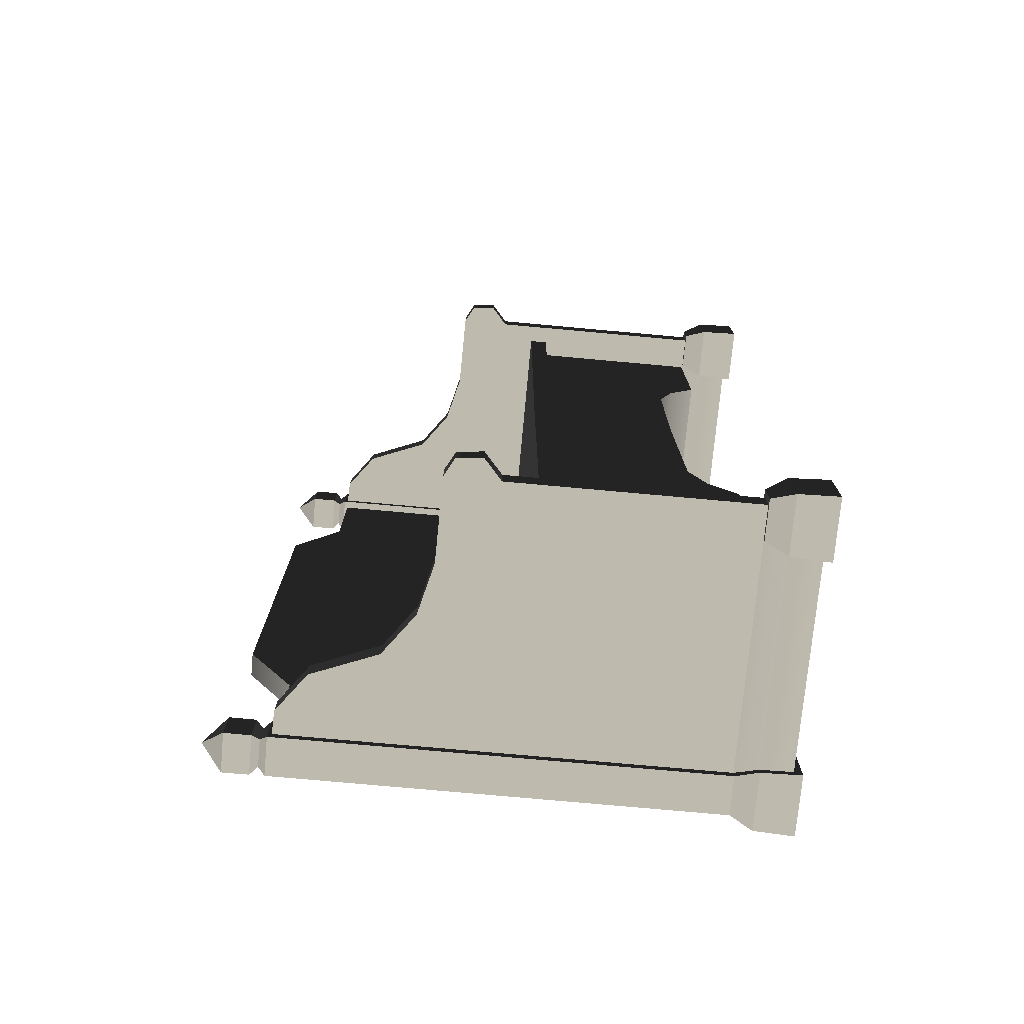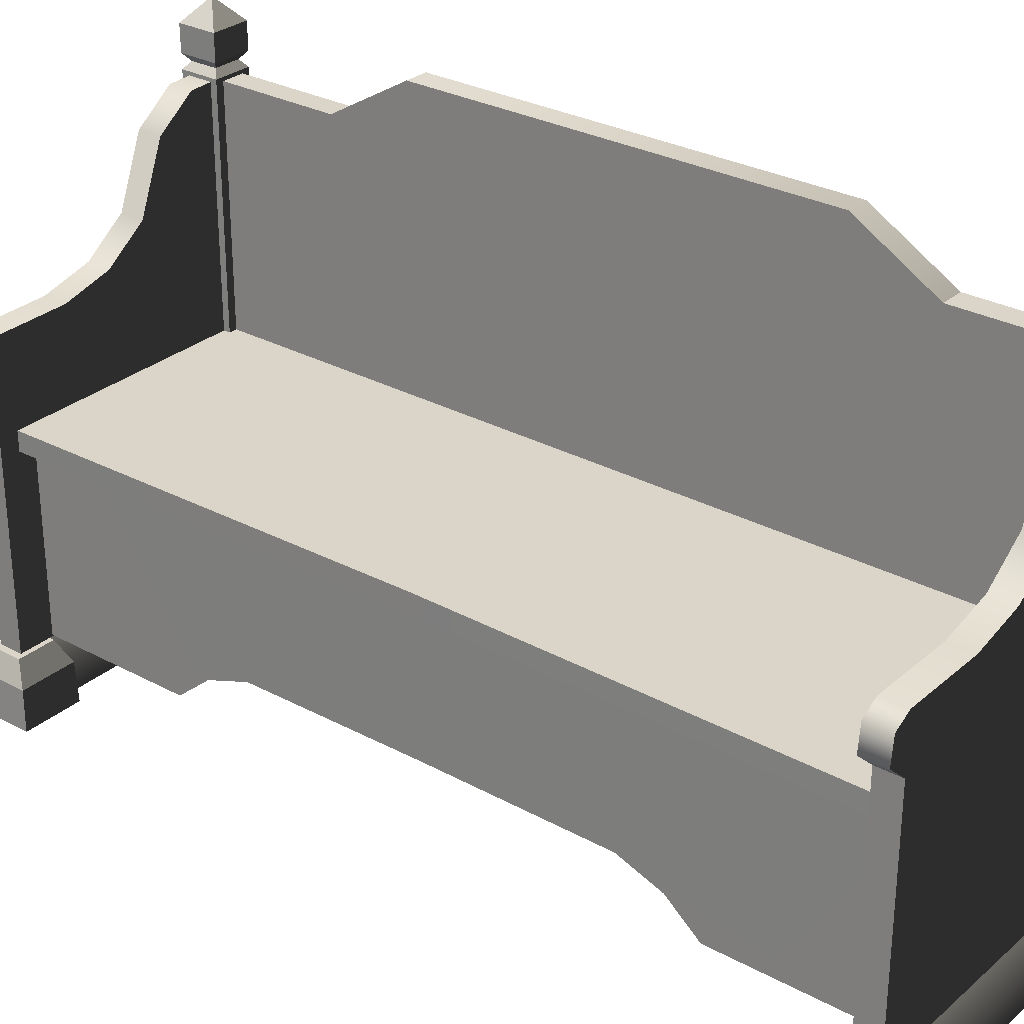
<metadata>
{"format":"obj","ext":"obj","renderer":"f3d","projection":"perspective","resolution":1024,"background":"white","views":[{"elev":-74.9,"azim":-95.2,"up":"+Z"},{"elev":29.2,"azim":-51.2,"up":"+Y"}]}
</metadata>
<code>
v -0.2714 0.5367 -0.9008
v -0.2714 0.5786 -0.9008
v -0.2603 0.5786 1.594e-17
v -0.2603 0.5367 1.594e-17
v -0.2714 0.5367 0.9008
v -0.2714 0.5786 0.9008
v 0.2717 1.075 -0.6248
v 0.2717 1.075 -0.8863
v 0.3225 1.075 -0.8862
v 0.3225 1.075 -0.6248
v 0.3225 0.2342 -0.3996
v 0.3225 0.2342 -1.975e-17
v 0.3225 1.18 -1.975e-17
v 0.3225 1.18 -0.447
v 0.3225 1.075 -0.6248
v 0.3225 0.1995 -0.4967
v 0.3225 1.075 -0.8862
v 0.3225 0.137 -0.5709
v 0.3225 0.137 -0.8862
v 0.2717 1.18 -0.447
v 0.2717 1.075 -0.6248
v 0.3225 1.075 -0.6248
v 0.3225 1.18 -0.447
v 0.2717 1.18 -1.664e-17
v 0.3225 1.18 -1.975e-17
v 0.3225 1.18 0.447
v 0.2717 1.18 0.447
v 0.3225 1.075 0.6248
v 0.2717 1.075 0.6248
v -0.2714 0.5786 -0.9008
v 0.2717 0.5786 -0.9008
v 0.2717 0.5786 -1.664e-17
v -0.2603 0.5786 1.594e-17
v -0.2714 0.5786 0.9008
v 0.2717 0.5786 0.9008
v -0.2387 0.5367 1.462e-17
v -0.2387 0.2407 1.462e-17
v -0.2342 0.2342 -0.3996
v -0.2342 0.5367 -0.9008
v -0.2342 0.137 -0.9008
v -0.2342 0.1996 -0.4967
v -0.2342 0.137 -0.5709
v 0.2717 1.075 -0.6248
v 0.2717 0.1845 -0.5709
v 0.2717 0.1845 -0.8863
v 0.2717 1.075 -0.8863
v 0.2717 0.2817 -0.3996
v 0.2717 1.18 -0.447
v 0.2717 1.18 -1.664e-17
v 0.2717 0.2817 -1.664e-17
v 0.2717 0.2817 0.3996
v 0.2717 1.18 0.447
v 0.2717 0.1845 0.5709
v 0.2717 1.075 0.6248
v 0.2717 0.1845 0.8862
v 0.2717 1.075 0.8862
v 0.2297 0 -0.8618
v 0.2297 0 -0.9957
v 0.2328 0.08685 -0.9926
v 0.2328 0.08685 -0.8649
v 0.3604 0.08685 -0.8649
v 0.3604 0.08685 -0.9925
v 0.3635 0 -0.9957
v 0.3635 0 -0.8618
v 0.2297 0 -0.9957
v 0.3635 0 -0.9957
v 0.3604 0.08685 -0.9925
v 0.2328 0.08685 -0.9926
v 0.3635 0 -0.8618
v 0.2297 0 -0.8618
v 0.2328 0.08685 -0.8649
v 0.3604 0.08685 -0.8649
v 0.3396 0.1341 -0.8857
v 0.2535 0.1341 -0.8857
v 0.2541 1.083 -0.8862
v 0.3391 1.083 -0.8862
v 0.3396 0.1341 -0.9718
v 0.3396 0.1341 -0.8857
v 0.3391 1.083 -0.8862
v 0.3391 1.083 -0.9718
v 0.2541 1.083 -0.9718
v 0.2535 0.1341 -0.9718
v 0.3396 0.1341 -0.9718
v 0.3391 1.083 -0.9718
v 0.2541 1.083 -0.8862
v 0.2535 0.1341 -0.8857
v 0.2535 0.1341 -0.9718
v 0.2541 1.083 -0.9718
v 0.3604 0.08685 -0.8649
v 0.2328 0.08685 -0.8649
v 0.2535 0.1341 -0.8857
v 0.3396 0.1341 -0.8857
v 0.3396 0.1341 -0.8857
v 0.3396 0.1341 -0.9718
v 0.3604 0.08685 -0.9925
v 0.3604 0.08685 -0.8649
v 0.2328 0.08685 -0.9926
v 0.3604 0.08685 -0.9925
v 0.3396 0.1341 -0.9718
v 0.2535 0.1341 -0.9718
v 0.2328 0.08685 -0.8649
v 0.2328 0.08685 -0.9926
v 0.2535 0.1341 -0.9718
v 0.2535 0.1341 -0.8857
v 0.3391 1.083 -0.9718
v 0.3391 1.083 -0.8862
v 0.3265 1.098 -0.8988
v 0.3265 1.098 -0.9587
v 0.2541 1.083 -0.9718
v 0.3391 1.083 -0.9718
v 0.3265 1.098 -0.9587
v 0.2667 1.098 -0.9587
v 0.2667 1.098 -0.8988
v 0.2541 1.083 -0.8862
v 0.2541 1.083 -0.9718
v 0.2667 1.098 -0.9587
v 0.3391 1.083 -0.8862
v 0.2541 1.083 -0.8862
v 0.2667 1.098 -0.8988
v 0.3265 1.098 -0.8988
v 0.3394 1.114 -0.8859
v 0.2538 1.114 -0.886
v 0.2535 1.171 -0.8856
v 0.3397 1.171 -0.8856
v 0.3397 1.171 -0.8856
v 0.3397 1.171 -0.9718
v 0.3394 1.114 -0.9718
v 0.3394 1.114 -0.8859
v 0.2538 1.114 -0.9718
v 0.3394 1.114 -0.9718
v 0.3397 1.171 -0.9718
v 0.2535 1.171 -0.9718
v 0.2538 1.114 -0.886
v 0.2538 1.114 -0.9718
v 0.2535 1.171 -0.9718
v 0.2535 1.171 -0.8856
v 0.3397 1.171 -0.9718
v 0.2966 1.219 -0.9287
v 0.2535 1.171 -0.9718
v 0.2535 1.171 -0.9718
v 0.2966 1.219 -0.9287
v 0.2535 1.171 -0.8856
v 0.2535 1.171 -0.8856
v 0.2966 1.219 -0.9287
v 0.3397 1.171 -0.8856
v 0.3397 1.171 -0.8856
v 0.2966 1.219 -0.9287
v 0.3397 1.171 -0.9718
v 0.2538 1.114 -0.886
v 0.2667 1.098 -0.8988
v 0.2667 1.098 -0.9587
v 0.2538 1.114 -0.9718
v 0.3265 1.098 -0.9587
v 0.3394 1.114 -0.9718
v 0.2538 1.114 -0.9718
v 0.2667 1.098 -0.9587
v 0.3265 1.098 -0.8988
v 0.3394 1.114 -0.8859
v 0.3394 1.114 -0.9718
v 0.3265 1.098 -0.9587
v 0.2667 1.098 -0.8988
v 0.2538 1.114 -0.886
v 0.3394 1.114 -0.8859
v 0.3265 1.098 -0.8988
v 0.2541 0.1341 -0.9545
v -0.1351 0.7753 -0.9545
v -0.3133 0.6578 -0.9545
v -0.0254 0.8029 -0.9545
v 0.06369 0.8688 -0.9545
v 0.1204 1.011 -0.9545
v -0.3133 0.7734 -0.9545
v -0.3514 0.7529 -0.9545
v -0.3574 0.6969 -0.9545
v -0.3133 0.1341 -0.9545
v 0.2039 1.073 -0.9545
v 0.2541 1.075 -0.9545
v -0.3133 0.6578 -0.9008
v 0.2541 0.1341 -0.9008
v -0.3133 0.1341 -0.9008
v -0.1351 0.7753 -0.9008
v -0.0254 0.8029 -0.9008
v 0.06369 0.8688 -0.9008
v 0.1204 1.011 -0.9008
v 0.2039 1.073 -0.9008
v -0.3133 0.7734 -0.9008
v -0.3514 0.7529 -0.9008
v -0.3574 0.6969 -0.9008
v 0.2541 1.075 -0.9008
v -0.1351 0.7753 -0.9545
v -0.0254 0.8029 -0.9545
v -0.0254 0.8029 -0.9008
v -0.1351 0.7753 -0.9008
v -0.3133 0.7734 -0.9545
v -0.3133 0.7734 -0.9008
v -0.3514 0.7529 -0.9008
v -0.3514 0.7529 -0.9545
v -0.3574 0.6969 -0.9545
v -0.3574 0.6969 -0.9008
v -0.3133 0.6578 -0.9008
v -0.3133 0.6578 -0.9545
v 0.06369 0.8688 -0.9008
v 0.06369 0.8688 -0.9545
v 0.1204 1.011 -0.9008
v 0.1204 1.011 -0.9545
v 0.2039 1.073 -0.9008
v 0.2039 1.073 -0.9545
v 0.2541 1.075 -0.9545
v 0.2541 1.075 -0.9008
v -0.3133 0.1341 -0.9545
v -0.3133 0.6578 -0.9545
v -0.3133 0.6578 -0.9008
v -0.3133 0.1341 -0.9008
v 0.2578 0.08685 -0.8773
v 0.2578 0.01694 -0.8744
v -0.2483 0.01694 -0.8744
v -0.2483 0.08685 -0.8773
v 0.2578 0.1341 -0.9008
v -0.2483 0.1341 -0.9008
v 0.2578 0.01694 -0.9804
v 0.2578 0.08685 -0.9775
v -0.2483 0.08685 -0.9775
v -0.2483 0.01694 -0.9804
v -0.2483 0.1341 -0.9545
v 0.2578 0.1341 -0.9545
v -0.3522 0 -0.8598
v -0.3522 0 -0.9936
v -0.3491 0.08685 -0.9905
v -0.3491 0.08685 -0.8629
v -0.2215 0.08685 -0.8629
v -0.2215 0.08685 -0.9905
v -0.2184 0 -0.9936
v -0.2184 0 -0.8598
v -0.3522 0 -0.9936
v -0.2184 0 -0.9936
v -0.2215 0.08685 -0.9905
v -0.3491 0.08685 -0.9905
v -0.2184 0 -0.8598
v -0.3522 0 -0.8598
v -0.3491 0.08685 -0.8629
v -0.2215 0.08685 -0.8629
v -0.2215 0.08685 -0.8629
v -0.3491 0.08685 -0.8629
v -0.3283 0.1341 -0.8896
v -0.3283 0.1341 -0.8896
v -0.2423 0.1341 -0.8896
v -0.2423 0.1341 -0.8896
v -0.2423 0.1341 -0.9638
v -0.2215 0.08685 -0.9905
v -0.2215 0.08685 -0.8629
v -0.3491 0.08685 -0.9905
v -0.2215 0.08685 -0.9905
v -0.2423 0.1341 -0.9638
v -0.3283 0.1341 -0.9638
v -0.3491 0.08685 -0.8629
v -0.3491 0.08685 -0.9905
v -0.3283 0.1341 -0.9638
v -0.3283 0.1341 -0.8896
v -0.3283 0.1341 -0.9638
v -0.2423 0.1341 -0.9638
v -0.2423 0.1341 -0.8896
v -0.3283 0.1341 -0.8896
v 0.3225 1.075 0.8863
v 0.2717 1.075 0.8862
v 0.2717 1.075 0.6248
v 0.3225 1.075 0.6248
v -0.2387 0.5367 1.462e-17
v -0.2342 0.5367 0.9008
v -0.2342 0.2342 0.3996
v -0.2387 0.2407 1.462e-17
v -0.2342 0.137 0.9008
v -0.2342 0.1996 0.4967
v -0.2342 0.137 0.5709
v 0.2297 0 0.8618
v 0.2328 0.08685 0.8649
v 0.2328 0.08685 0.9925
v 0.2297 0 0.9957
v 0.3604 0.08685 0.8649
v 0.3635 0 0.8618
v 0.3635 0 0.9957
v 0.3604 0.08685 0.9926
v 0.2297 0 0.9957
v 0.2328 0.08685 0.9925
v 0.3604 0.08685 0.9926
v 0.3635 0 0.9957
v 0.3635 0 0.8618
v 0.3604 0.08685 0.8649
v 0.2328 0.08685 0.8649
v 0.2297 0 0.8618
v 0.3396 0.1341 0.8857
v 0.3391 1.083 0.8863
v 0.2541 1.083 0.8863
v 0.2535 0.1341 0.8857
v 0.3396 0.1341 0.9718
v 0.3391 1.083 0.9718
v 0.3391 1.083 0.8863
v 0.3396 0.1341 0.8857
v 0.2541 1.083 0.9718
v 0.3391 1.083 0.9718
v 0.3396 0.1341 0.9718
v 0.2535 0.1341 0.9718
v 0.2541 1.083 0.8863
v 0.2541 1.083 0.9718
v 0.2535 0.1341 0.9718
v 0.2535 0.1341 0.8857
v 0.3604 0.08685 0.8649
v 0.3396 0.1341 0.8857
v 0.2535 0.1341 0.8857
v 0.2328 0.08685 0.8649
v 0.3396 0.1341 0.8857
v 0.3604 0.08685 0.8649
v 0.3604 0.08685 0.9926
v 0.3396 0.1341 0.9718
v 0.2328 0.08685 0.9925
v 0.2535 0.1341 0.9718
v 0.3396 0.1341 0.9718
v 0.3604 0.08685 0.9926
v 0.2328 0.08685 0.8649
v 0.2535 0.1341 0.8857
v 0.2535 0.1341 0.9718
v 0.2328 0.08685 0.9925
v 0.3391 1.083 0.9718
v 0.3265 1.098 0.9587
v 0.3265 1.098 0.8988
v 0.3391 1.083 0.8863
v 0.2541 1.083 0.9718
v 0.2667 1.098 0.9587
v 0.3265 1.098 0.9587
v 0.3391 1.083 0.9718
v 0.2667 1.098 0.8988
v 0.2667 1.098 0.9587
v 0.2541 1.083 0.9718
v 0.2541 1.083 0.8863
v 0.3391 1.083 0.8863
v 0.3265 1.098 0.8988
v 0.2667 1.098 0.8988
v 0.2541 1.083 0.8863
v 0.3394 1.114 0.886
v 0.3397 1.171 0.8856
v 0.2535 1.171 0.8856
v 0.2538 1.114 0.8859
v 0.3397 1.171 0.8856
v 0.3394 1.114 0.886
v 0.3394 1.114 0.9718
v 0.3397 1.171 0.9718
v 0.2538 1.114 0.9718
v 0.2535 1.171 0.9718
v 0.3397 1.171 0.9718
v 0.3394 1.114 0.9718
v 0.2538 1.114 0.8859
v 0.2535 1.171 0.8856
v 0.2535 1.171 0.9718
v 0.2538 1.114 0.9718
v 0.3397 1.171 0.9718
v 0.2535 1.171 0.9718
v 0.2966 1.219 0.9287
v 0.2535 1.171 0.9718
v 0.2535 1.171 0.8856
v 0.2966 1.219 0.9287
v 0.2535 1.171 0.8856
v 0.3397 1.171 0.8856
v 0.2966 1.219 0.9287
v 0.3397 1.171 0.8856
v 0.3397 1.171 0.9718
v 0.2966 1.219 0.9287
v 0.2538 1.114 0.8859
v 0.2538 1.114 0.9718
v 0.2667 1.098 0.9587
v 0.2667 1.098 0.8988
v 0.3265 1.098 0.9587
v 0.2667 1.098 0.9587
v 0.2538 1.114 0.9718
v 0.3394 1.114 0.9718
v 0.3265 1.098 0.8988
v 0.3265 1.098 0.9587
v 0.3394 1.114 0.9718
v 0.3394 1.114 0.886
v 0.2667 1.098 0.8988
v 0.3265 1.098 0.8988
v 0.3394 1.114 0.886
v 0.2538 1.114 0.8859
v 0.2541 0.1341 0.9545
v -0.3133 0.6578 0.9545
v -0.1351 0.7753 0.9545
v -0.0254 0.8029 0.9545
v 0.06369 0.8688 0.9545
v 0.1204 1.011 0.9545
v -0.3133 0.7734 0.9545
v -0.3514 0.7529 0.9545
v -0.3574 0.6969 0.9545
v -0.3133 0.1341 0.9545
v 0.2039 1.073 0.9545
v 0.2541 1.075 0.9545
v -0.3133 0.6578 0.9008
v -0.3133 0.1341 0.9008
v 0.2541 0.1341 0.9008
v -0.1351 0.7753 0.9008
v -0.0254 0.8029 0.9008
v 0.06369 0.8688 0.9008
v 0.1204 1.011 0.9008
v 0.2039 1.073 0.9008
v -0.3133 0.7734 0.9008
v -0.3514 0.7529 0.9008
v -0.3574 0.6969 0.9008
v 0.2541 1.075 0.9008
v -0.1351 0.7753 0.9545
v -0.1351 0.7753 0.9008
v -0.0254 0.8029 0.9008
v -0.0254 0.8029 0.9545
v -0.3133 0.7734 0.9545
v -0.3133 0.7734 0.9008
v -0.3514 0.7529 0.9008
v -0.3514 0.7529 0.9545
v -0.3574 0.6969 0.9545
v -0.3574 0.6969 0.9008
v -0.3133 0.6578 0.9008
v -0.3133 0.6578 0.9545
v 0.06369 0.8688 0.9008
v 0.06369 0.8688 0.9545
v 0.1204 1.011 0.9008
v 0.1204 1.011 0.9545
v 0.2039 1.073 0.9008
v 0.2039 1.073 0.9545
v 0.2541 1.075 0.9545
v 0.2541 1.075 0.9008
v -0.3133 0.1341 0.9545
v -0.3133 0.1341 0.9008
v -0.3133 0.6578 0.9008
v -0.3133 0.6578 0.9545
v 0.2578 0.01694 0.9804
v -0.2483 0.01694 0.9804
v -0.2483 0.08685 0.9775
v 0.2578 0.08685 0.9775
v -0.2483 0.1341 0.9545
v 0.2578 0.1341 0.9545
v -0.3522 0 0.8598
v -0.3491 0.08685 0.8629
v -0.3491 0.08685 0.9905
v -0.3522 0 0.9936
v -0.2215 0.08685 0.8629
v -0.2184 0 0.8598
v -0.2184 0 0.9936
v -0.2215 0.08685 0.9905
v -0.3522 0 0.9936
v -0.3491 0.08685 0.9905
v -0.2215 0.08685 0.9905
v -0.2184 0 0.9936
v -0.2184 0 0.8598
v -0.2215 0.08685 0.8629
v -0.3491 0.08685 0.8629
v -0.3522 0 0.8598
v -0.2215 0.08685 0.8629
v -0.2423 0.1341 0.8896
v -0.3283 0.1341 0.8896
v -0.3283 0.1341 0.8896
v -0.3491 0.08685 0.8629
v -0.2423 0.1341 0.8896
v -0.2215 0.08685 0.8629
v -0.2215 0.08685 0.9905
v -0.2423 0.1341 0.9638
v -0.3491 0.08685 0.9905
v -0.3283 0.1341 0.9638
v -0.2423 0.1341 0.9638
v -0.2215 0.08685 0.9905
v -0.3491 0.08685 0.8629
v -0.3283 0.1341 0.8896
v -0.3283 0.1341 0.9638
v -0.3491 0.08685 0.9905
v -0.3283 0.1341 0.9638
v -0.3283 0.1341 0.8896
v -0.2423 0.1341 0.8896
v -0.2423 0.1341 0.9638
v 0.3225 0.2342 0.3996
v 0.3225 1.18 0.447
v 0.3225 1.18 -1.975e-17
v 0.3225 0.2342 -1.975e-17
v 0.3225 1.075 0.6248
v 0.3225 0.1995 0.4967
v 0.3225 1.075 0.8863
v 0.3225 0.137 0.5709
v 0.3225 0.137 0.8863
v 0.2578 0.08685 0.8773
v -0.2483 0.08685 0.8773
v -0.2483 0.01694 0.8744
v 0.2578 0.01694 0.8744
v 0.2578 0.1341 0.9008
v -0.2483 0.1341 0.9008
v 0.3635 0 -0.9957
v 0.2297 0 -0.9957
v 0.2297 0 -0.8618
v 0.3635 0 -0.8618
v -0.2184 0 -0.9936
v -0.3522 0 -0.9936
v -0.3522 0 -0.8598
v -0.2184 0 -0.8598
v 0.3635 0 0.8618
v 0.2297 0 0.8618
v 0.2297 0 0.9957
v 0.3635 0 0.9957
v -0.2184 0 0.8598
v -0.3522 0 0.8598
v -0.3522 0 0.9936
v -0.2184 0 0.9936
v 0.2578 0.01694 -0.9804
v -0.2483 0.01694 -0.9804
v -0.2483 0.01694 -0.8744
v 0.2578 0.01694 -0.8744
v 0.2578 0.01694 0.8744
v -0.2483 0.01694 0.8744
v -0.2483 0.01694 0.9804
v 0.2578 0.01694 0.9804
v -0.2342 0.137 -0.5709
v 0.3225 0.137 -0.5709
v 0.3225 0.137 -0.8862
v -0.2342 0.137 -0.9008
v -0.2342 0.137 -0.5709
v -0.2342 0.1996 -0.4967
v 0.3225 0.1995 -0.4967
v 0.3225 0.137 -0.5709
v 0.3225 0.2342 -0.3996
v -0.2342 0.2342 -0.3996
v -0.2342 0.2342 -0.3996
v -0.2387 0.2407 1.462e-17
v 0.3225 0.2342 -1.975e-17
v 0.3225 0.2342 -0.3996
v -0.2342 0.2342 0.3996
v 0.3225 0.2342 0.3996
v -0.2342 0.2342 0.3996
v -0.2342 0.1996 0.4967
v 0.3225 0.1995 0.4967
v 0.3225 0.2342 0.3996
v 0.3225 0.137 0.5709
v -0.2342 0.137 0.5709
v -0.2342 0.137 0.5709
v -0.2342 0.137 0.9008
v 0.3225 0.137 0.8863
v 0.3225 0.137 0.5709
g Bench_01_(15)_5832_7
f 1 3 2
f 1 4 3
f 5 3 4
f 5 6 3
f 7 9 8
f 7 10 9
f 11 13 12
f 11 14 13
f 15 14 11
f 15 11 16
f 16 17 15
f 16 18 17
f 17 18 19
f 20 22 21
f 20 23 22
f 24 23 20
f 24 25 23
f 26 25 24
f 26 24 27
f 28 26 27
f 28 27 29
f 30 32 31
f 30 33 32
f 34 32 33
f 34 35 32
f 36 38 37
f 36 39 38
f 38 39 40
f 38 40 41
f 40 42 41
f 43 45 44
f 43 46 45
f 43 44 47
f 43 47 48
f 47 49 48
f 47 50 49
f 51 49 50
f 51 52 49
f 53 52 51
f 53 54 52
f 55 54 53
f 55 56 54
f 57 59 58
f 57 60 59
f 61 63 62
f 61 64 63
f 65 67 66
f 65 68 67
f 69 71 70
f 69 72 71
f 73 75 74
f 73 76 75
f 77 79 78
f 77 80 79
f 81 83 82
f 81 84 83
f 85 87 86
f 85 88 87
f 89 91 90
f 89 92 91
f 93 95 94
f 93 96 95
f 97 99 98
f 97 100 99
f 101 103 102
f 101 104 103
f 105 107 106
f 105 108 107
f 109 111 110
f 109 112 111
f 113 115 114
f 113 116 115
f 117 119 118
f 117 120 119
f 121 123 122
f 121 124 123
f 125 127 126
f 125 128 127
f 129 131 130
f 129 132 131
f 133 135 134
f 133 136 135
f 137 139 138
f 140 142 141
f 143 145 144
f 146 148 147
f 149 151 150
f 149 152 151
f 153 155 154
f 153 156 155
f 157 159 158
f 157 160 159
f 161 163 162
f 161 164 163
f 165 167 166
f 168 165 166
f 169 165 168
f 170 165 169
f 171 166 167
f 172 171 167
f 172 167 173
f 165 174 167
f 175 165 170
f 175 176 165
f 177 179 178
f 177 178 180
f 181 180 178
f 182 181 178
f 178 183 182
f 178 184 183
f 185 177 180
f 177 185 186
f 177 186 187
f 178 188 184
f 189 191 190
f 189 192 191
f 193 192 189
f 193 194 192
f 195 194 193
f 195 193 196
f 197 195 196
f 197 198 195
f 197 199 198
f 197 200 199
f 190 191 201
f 190 201 202
f 202 201 203
f 202 203 204
f 204 203 205
f 204 205 206
f 207 206 205
f 207 205 208
f 209 211 210
f 209 212 211
f 213 215 214
f 213 216 215
f 217 216 213
f 217 218 216
f 219 221 220
f 219 222 221
f 220 221 223
f 220 223 224
f 225 227 226
f 225 228 227
f 229 231 230
f 229 232 231
f 233 235 234
f 233 236 235
f 237 239 238
f 237 240 239
f 241 243 242
f 241 245 244
f 246 248 247
f 246 249 248
f 250 252 251
f 250 253 252
f 254 256 255
f 254 257 256
f 258 260 259
f 258 261 260
f 262 264 263
f 262 265 264
f 266 268 267
f 266 269 268
f 268 270 267
f 268 271 270
f 270 271 272
f 273 275 274
f 273 276 275
f 277 279 278
f 277 280 279
f 281 283 282
f 281 284 283
f 285 287 286
f 285 288 287
f 289 291 290
f 289 292 291
f 293 295 294
f 293 296 295
f 297 299 298
f 297 300 299
f 301 303 302
f 301 304 303
f 305 307 306
f 305 308 307
f 309 311 310
f 309 312 311
f 313 315 314
f 313 316 315
f 317 319 318
f 317 320 319
f 321 323 322
f 321 324 323
f 325 327 326
f 325 328 327
f 329 331 330
f 329 332 331
f 333 335 334
f 333 336 335
f 337 339 338
f 337 340 339
f 341 343 342
f 341 344 343
f 345 347 346
f 345 348 347
f 349 351 350
f 349 352 351
f 353 355 354
f 356 358 357
f 359 361 360
f 362 364 363
f 365 367 366
f 365 368 367
f 369 371 370
f 369 372 371
f 373 375 374
f 373 376 375
f 377 379 378
f 377 380 379
f 381 383 382
f 384 383 381
f 385 384 381
f 385 381 386
f 387 382 383
f 388 382 387
f 388 389 382
f 381 382 390
f 391 386 381
f 391 381 392
f 393 395 394
f 393 396 395
f 397 395 396
f 398 395 397
f 395 398 399
f 395 399 400
f 401 396 393
f 393 402 401
f 393 403 402
f 395 400 404
f 405 407 406
f 405 408 407
f 409 405 406
f 409 406 410
f 411 409 410
f 411 412 409
f 413 412 411
f 413 411 414
f 413 414 415
f 413 415 416
f 408 417 407
f 408 418 417
f 418 419 417
f 418 420 419
f 420 421 419
f 420 422 421
f 423 421 422
f 423 424 421
f 425 427 426
f 425 428 427
f 429 431 430
f 429 432 431
f 432 433 431
f 432 434 433
f 435 437 436
f 435 438 437
f 439 441 440
f 439 442 441
f 443 445 444
f 443 446 445
f 447 449 448
f 447 450 449
f 451 453 452
f 451 455 454
f 456 458 457
f 456 459 458
f 460 462 461
f 460 463 462
f 464 466 465
f 464 467 466
f 468 470 469
f 468 471 470
f 472 474 473
f 472 475 474
f 476 472 473
f 476 477 472
f 477 476 478
f 477 478 479
f 478 480 479
f 481 483 482
f 481 484 483
f 485 481 482
f 485 482 486
f 487 489 488
f 487 490 489
f 491 493 492
f 491 494 493
f 495 497 496
f 495 498 497
f 499 501 500
f 499 502 501
f 503 505 504
f 503 506 505
f 507 509 508
f 507 510 509
f 511 513 512
f 511 514 513
f 515 517 516
f 515 518 517
f 516 517 519
f 516 519 520
f 521 523 522
f 521 524 523
f 525 522 523
f 525 523 526
f 527 529 528
f 527 530 529
f 528 529 531
f 528 531 532
f 533 535 534
f 533 536 535

</code>
